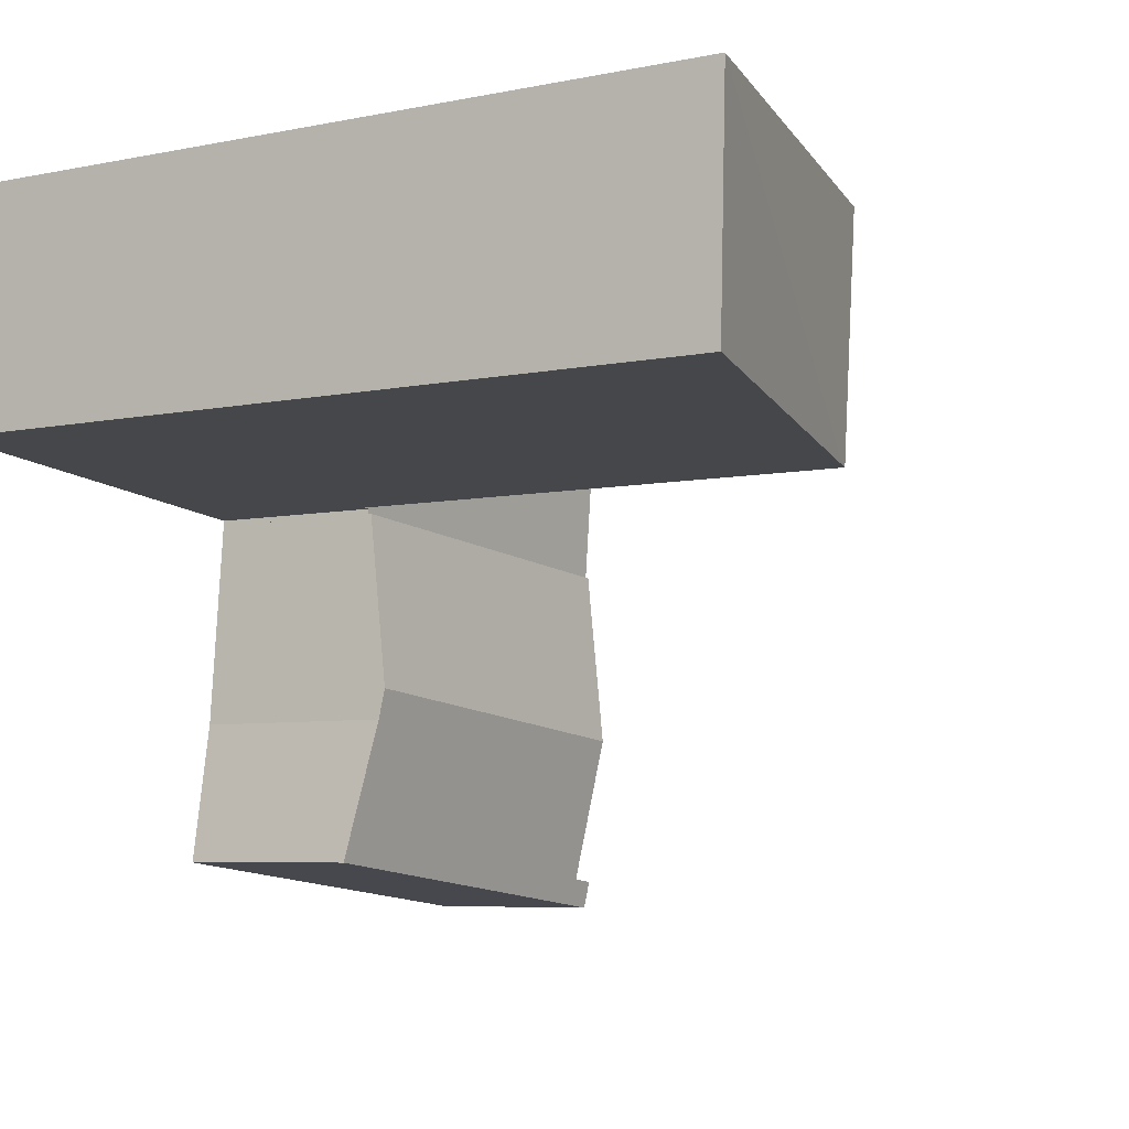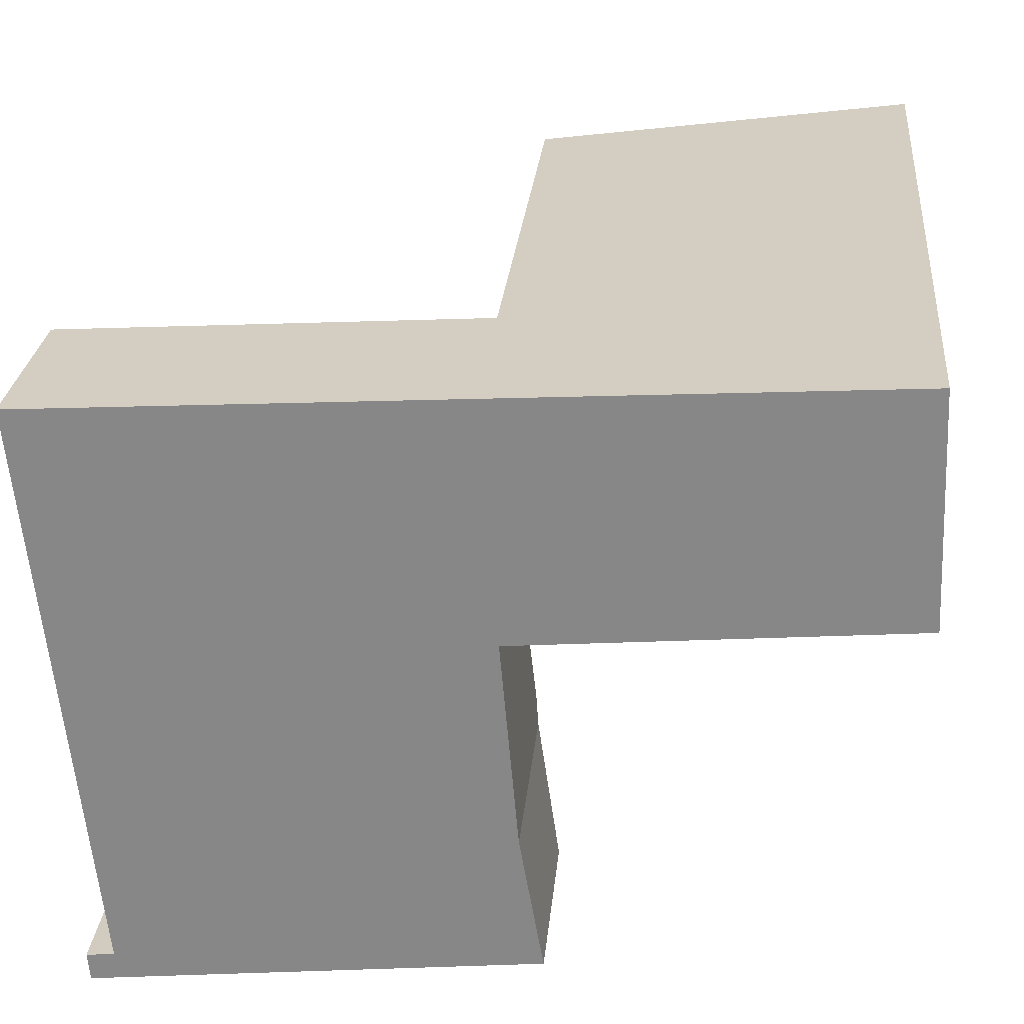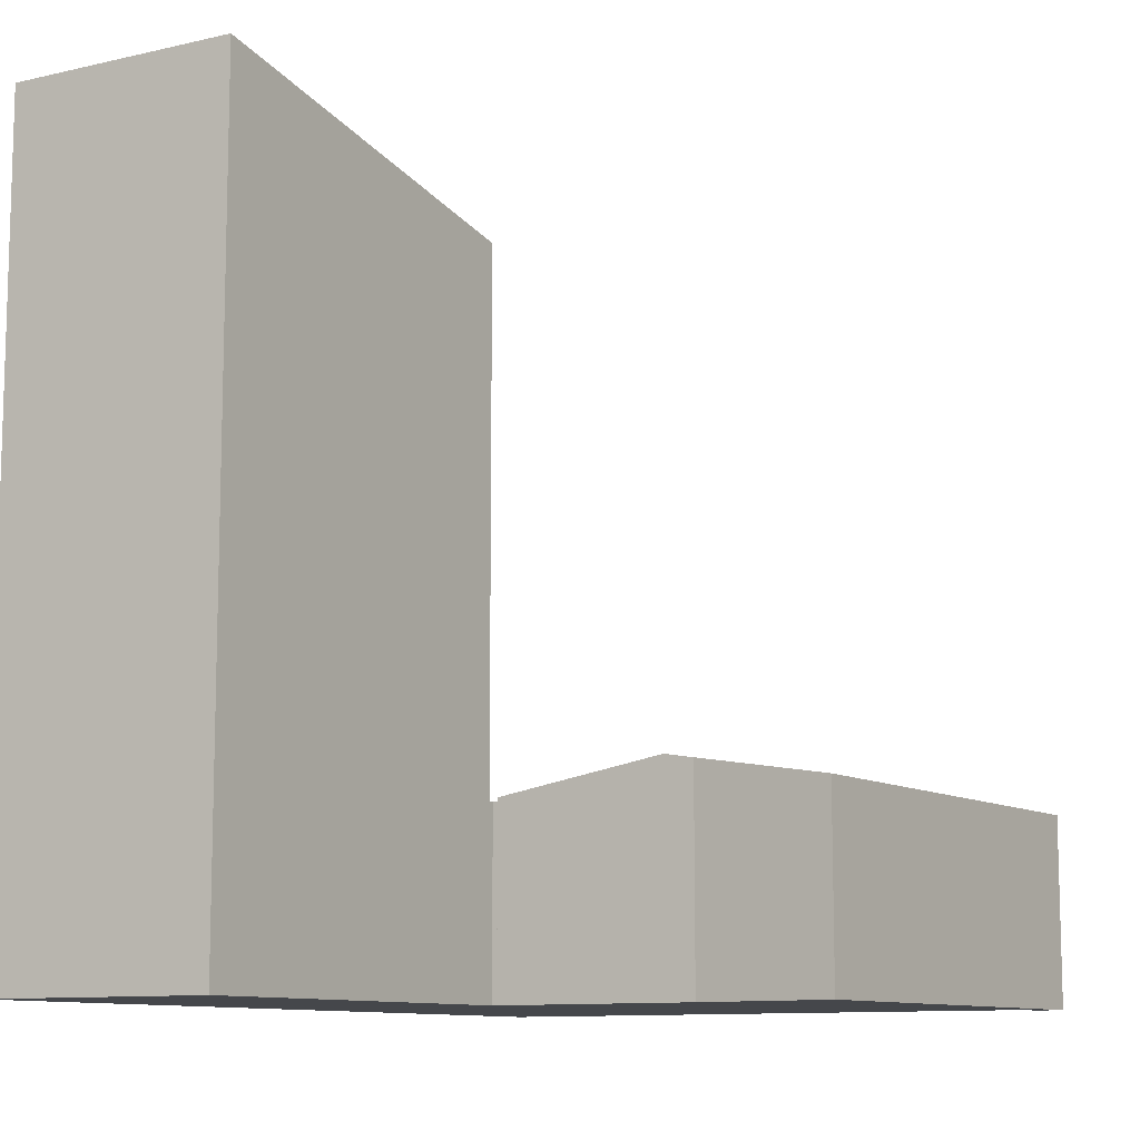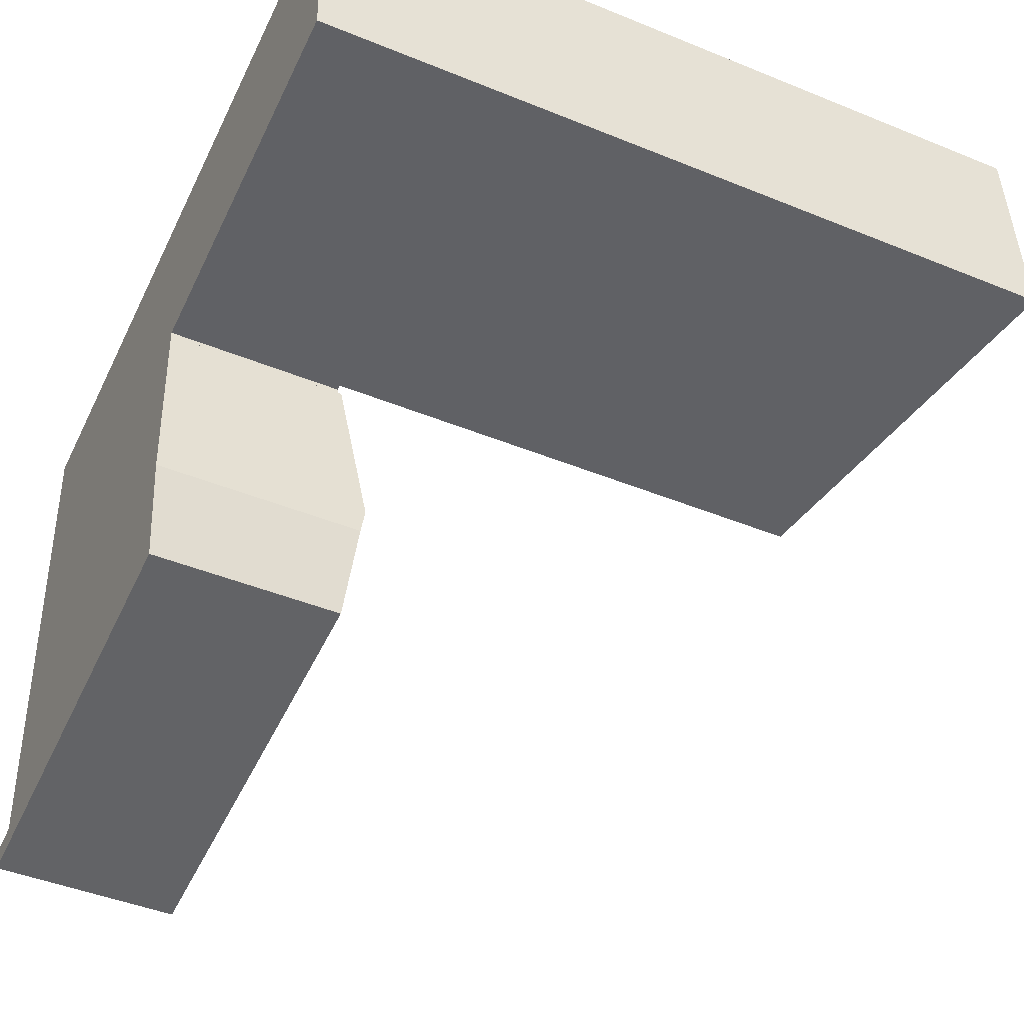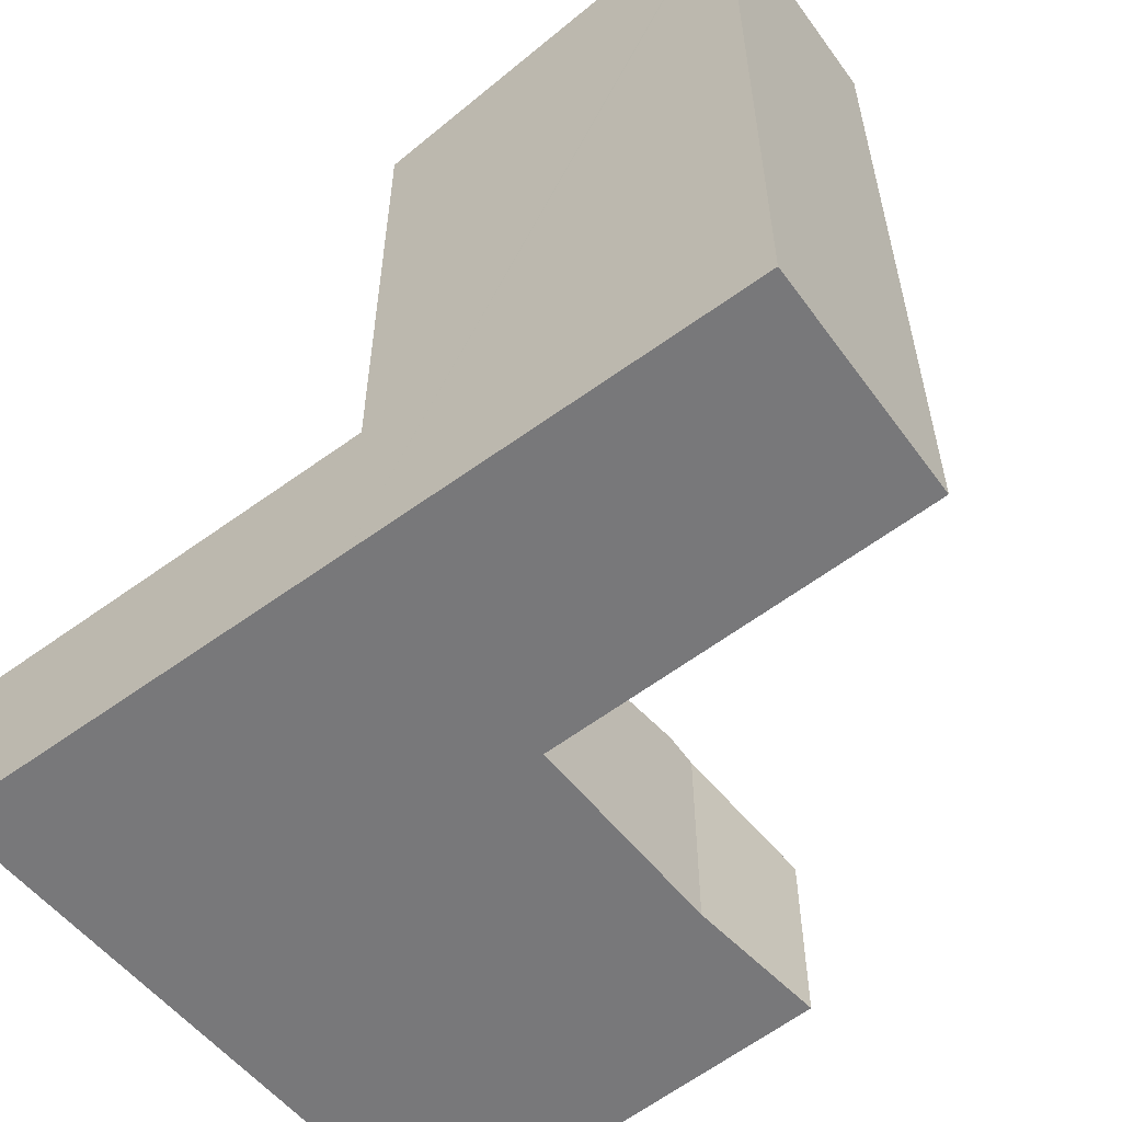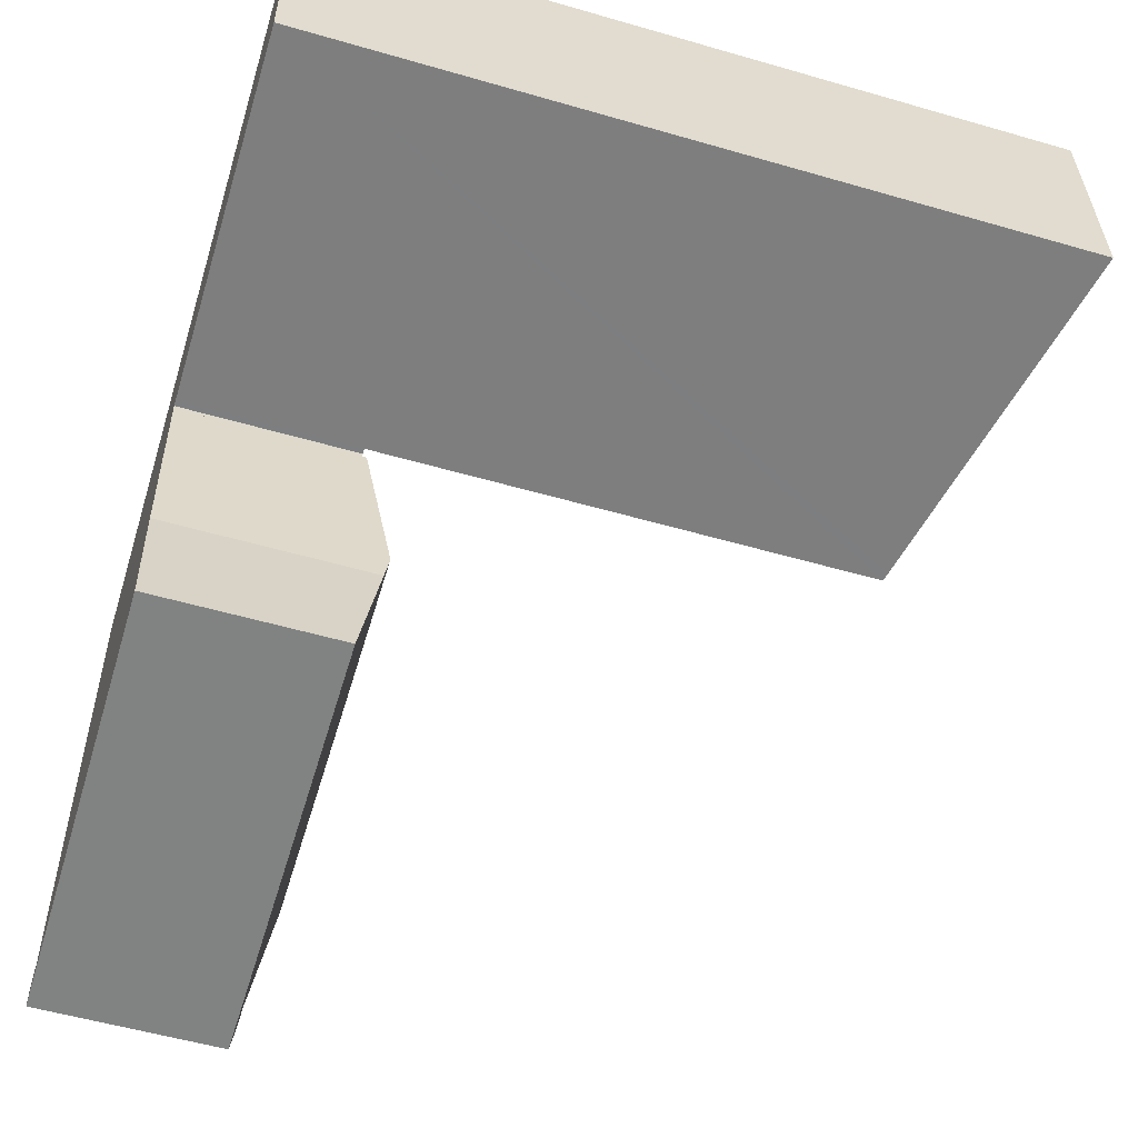
<metadata>
{"format":"obj","ext":"obj","renderer":"f3d","projection":"perspective","resolution":1024,"background":"white","views":[{"elev":-6.2,"azim":121.8,"up":"+Z"},{"elev":26.8,"azim":5.5,"up":"+Z"},{"elev":-10.3,"azim":117.8,"up":"+Y"},{"elev":-44.9,"azim":64.7,"up":"+Z"},{"elev":-57.5,"azim":33.3,"up":"+Y"},{"elev":-54.3,"azim":72.9,"up":"+Z"}]}
</metadata>
<code>
v  17.67 17.1 1.187
v  9.658 15.32 -4.611
v  9.111 15.32 0.612
v  9.849 15.36 -4.594
v  17.93 17.11 -3.866
v  17.72 17.11 1.191
v  17.93 2.367e-16 -3.866
v  9.658 2.823e-16 -4.611
v  9.849 2.813e-16 -4.594
v  9.111 -3.747e-17 0.612
v  17.72 -7.293e-17 1.191
v  17.67 -7.268e-17 1.187
v  0.564 3.953 -5.338
v  9.535 3.953 -4.622
v  9.545 3.953 -4.735
v  9.111 3.953 0.612
v  0 3.953 2.421e-16
v  9.658 3.953 -4.611
v  0 0 0
v  9.535 2.83e-16 -4.622
v  9.545 2.899e-16 -4.735
v  0.564 3.269e-16 -5.338
v  0.984 4.681 -9.314
v  9.545 4.038 -4.735
v  9.873 4.665 -8.515
v  0.564 4.021 -5.338
v  0.779 4.036 -13.26
v  9.93 4.556 -9.171
v  10.45 4.055 -12.17
v  1.328 4.14 -12.58
v  0.726 4.138 -12.65
v  1.328 7.701e-16 -12.58
v  0.726 7.745e-16 -12.65
v  9.93 5.616e-16 -9.171
v  9.873 5.214e-16 -8.515
v  10.45 7.451e-16 -12.17
v  0.779 8.119e-16 -13.26
v  0.984 5.703e-16 -9.314
g defaultobject
f 1 2 3
f 2 1 4
f 5 1 6
f 1 5 4
f 7 4 5
f 4 7 2
f 2 7 8
f 8 7 9
f 8 3 2
f 3 8 10
f 10 1 3
f 1 10 6
f 6 10 11
f 11 10 12
f 11 5 6
f 5 11 7
f 9 10 8
f 10 9 7
f 10 7 12
f 12 7 11
f 13 14 15
f 14 13 16
f 16 13 17
f 16 18 14
f 19 16 17
f 16 19 10
f 10 18 16
f 18 10 8
f 20 15 14
f 15 20 21
f 8 14 18
f 14 8 20
f 21 13 15
f 13 21 22
f 22 17 13
f 17 22 19
f 19 8 10
f 8 19 20
f 20 19 21
f 21 19 22
f 23 24 25
f 24 23 26
f 27 28 29
f 28 27 25
f 25 27 30
f 30 27 31
f 23 25 30
f 26 21 24
f 21 26 22
f 31 32 30
f 32 31 33
f 21 25 24
f 25 21 28
f 28 21 34
f 34 21 35
f 34 29 28
f 29 34 36
f 36 27 29
f 27 36 37
f 27 33 31
f 33 27 37
f 23 22 26
f 22 23 30
f 22 30 38
f 38 30 32
f 21 38 32
f 38 21 22
f 34 37 36
f 37 34 35
f 37 35 21
f 37 21 32
f 37 32 33

</code>
